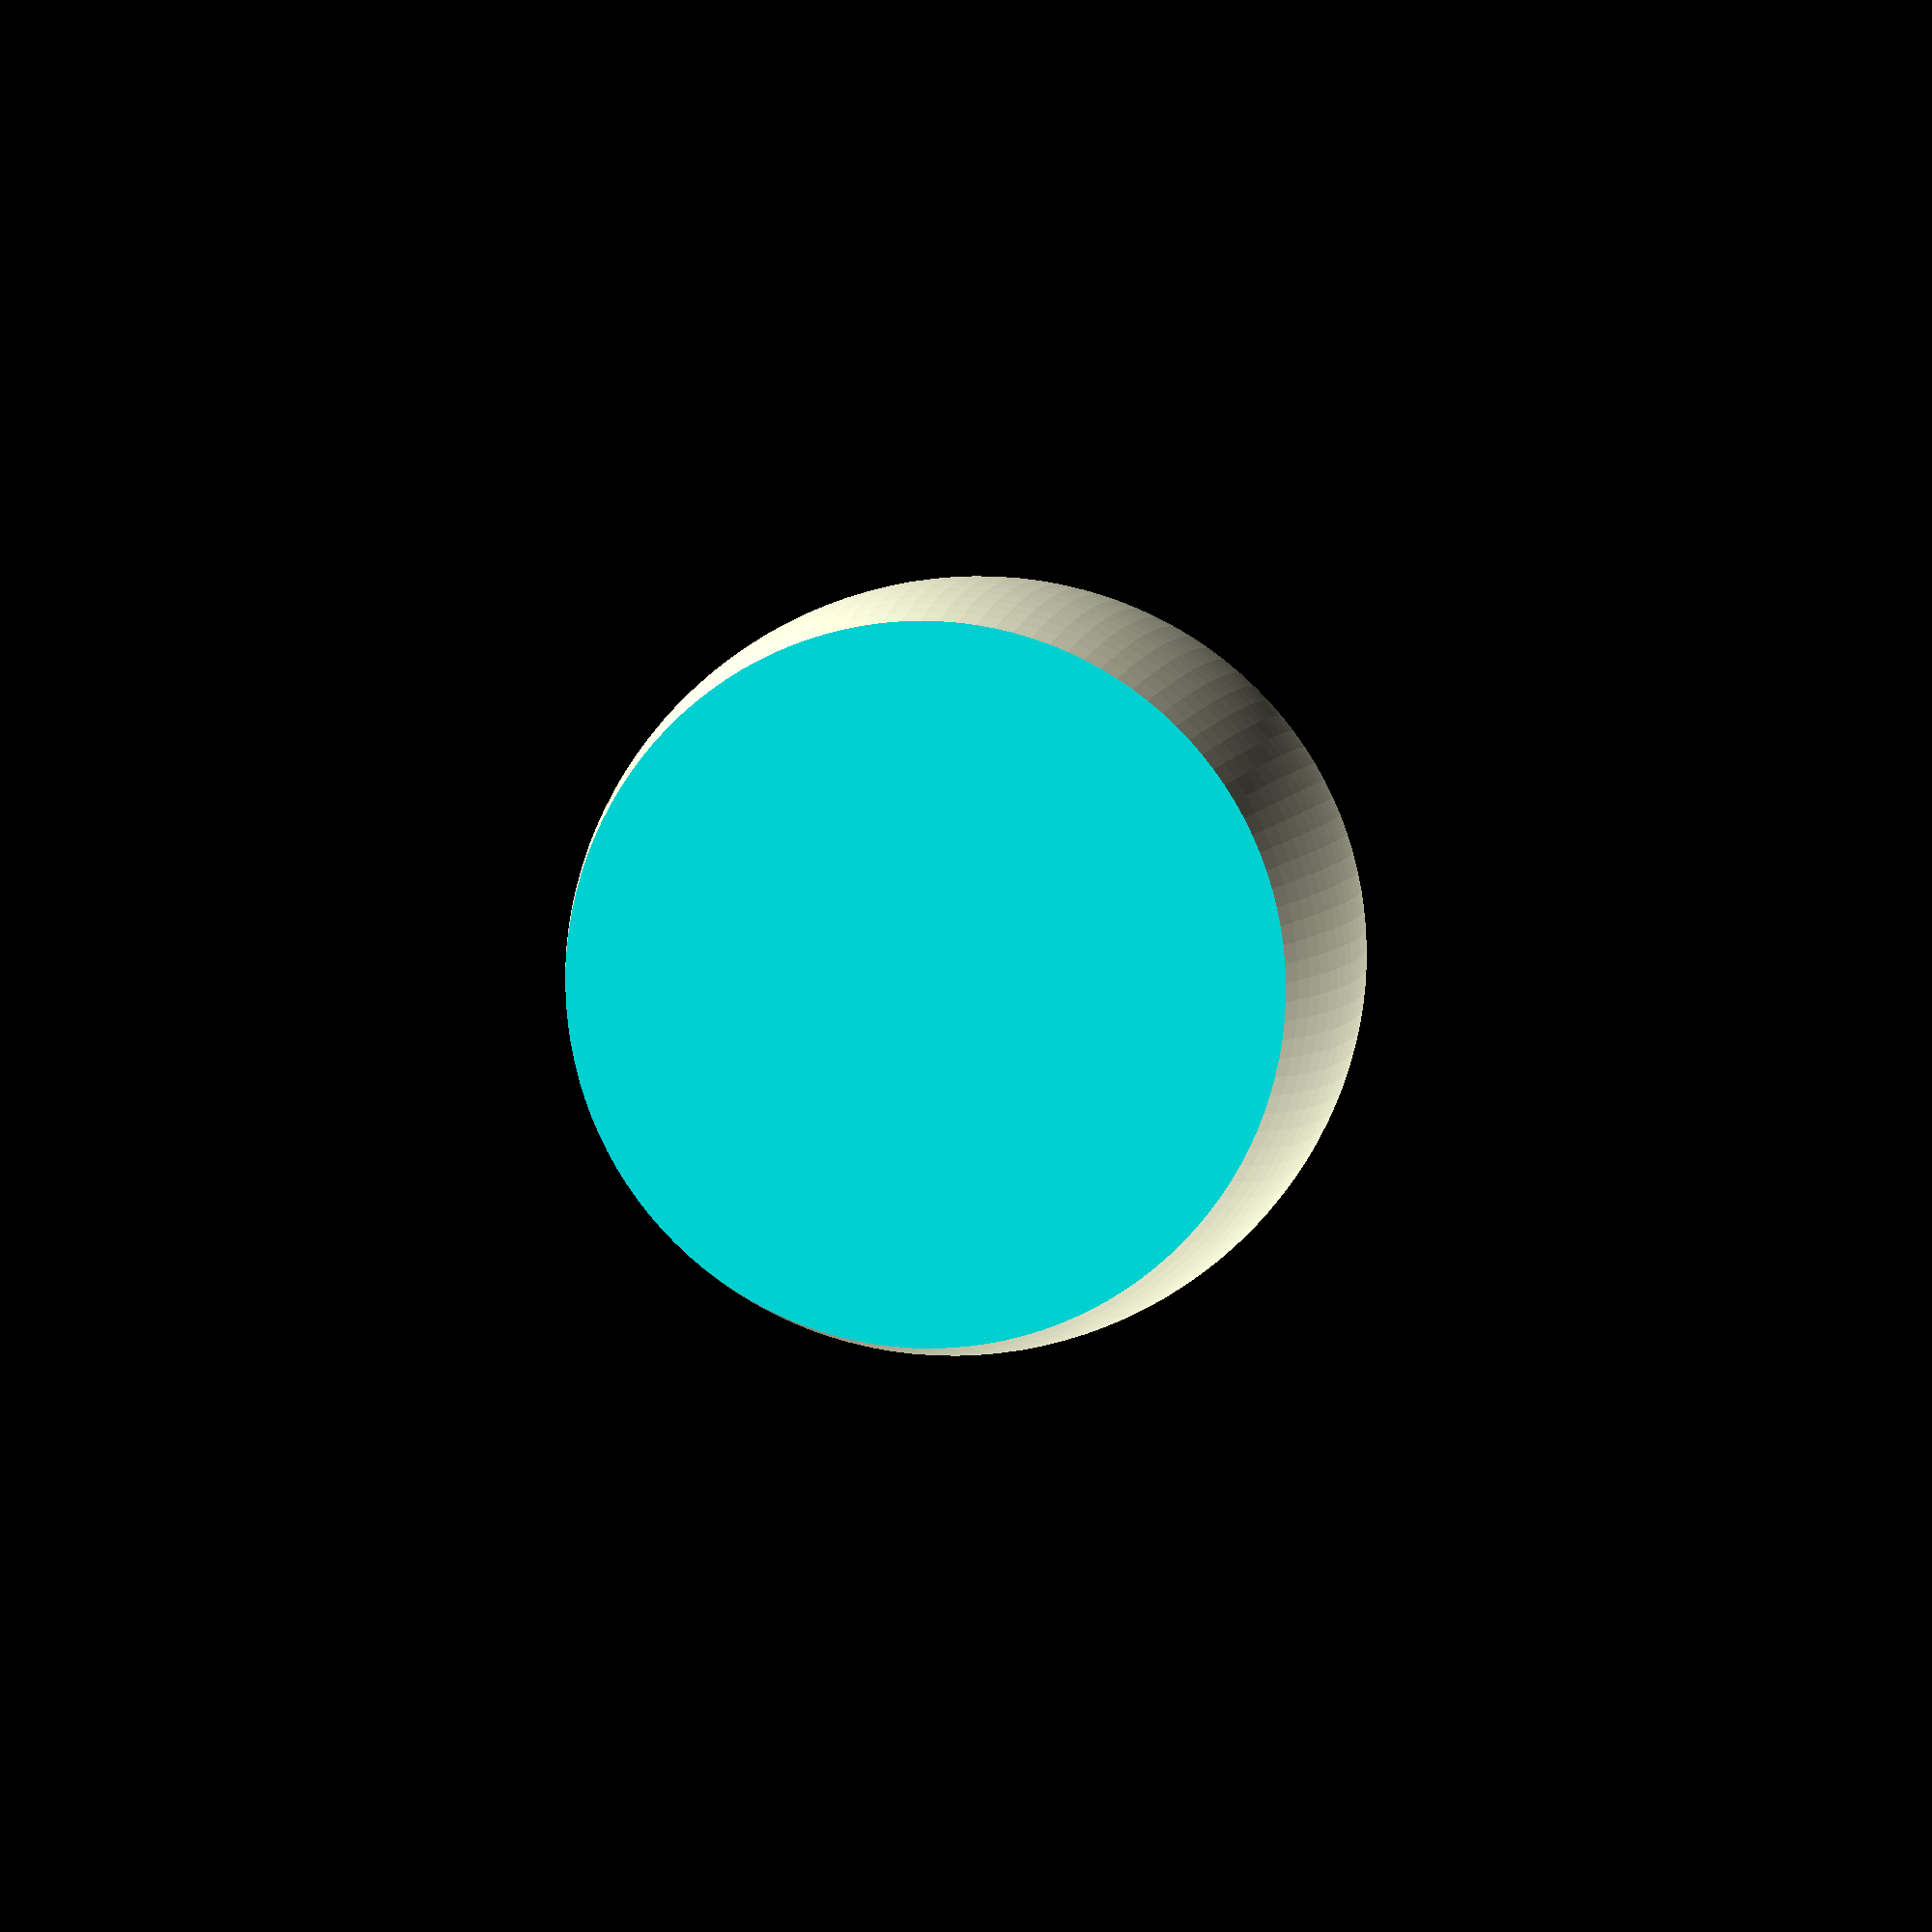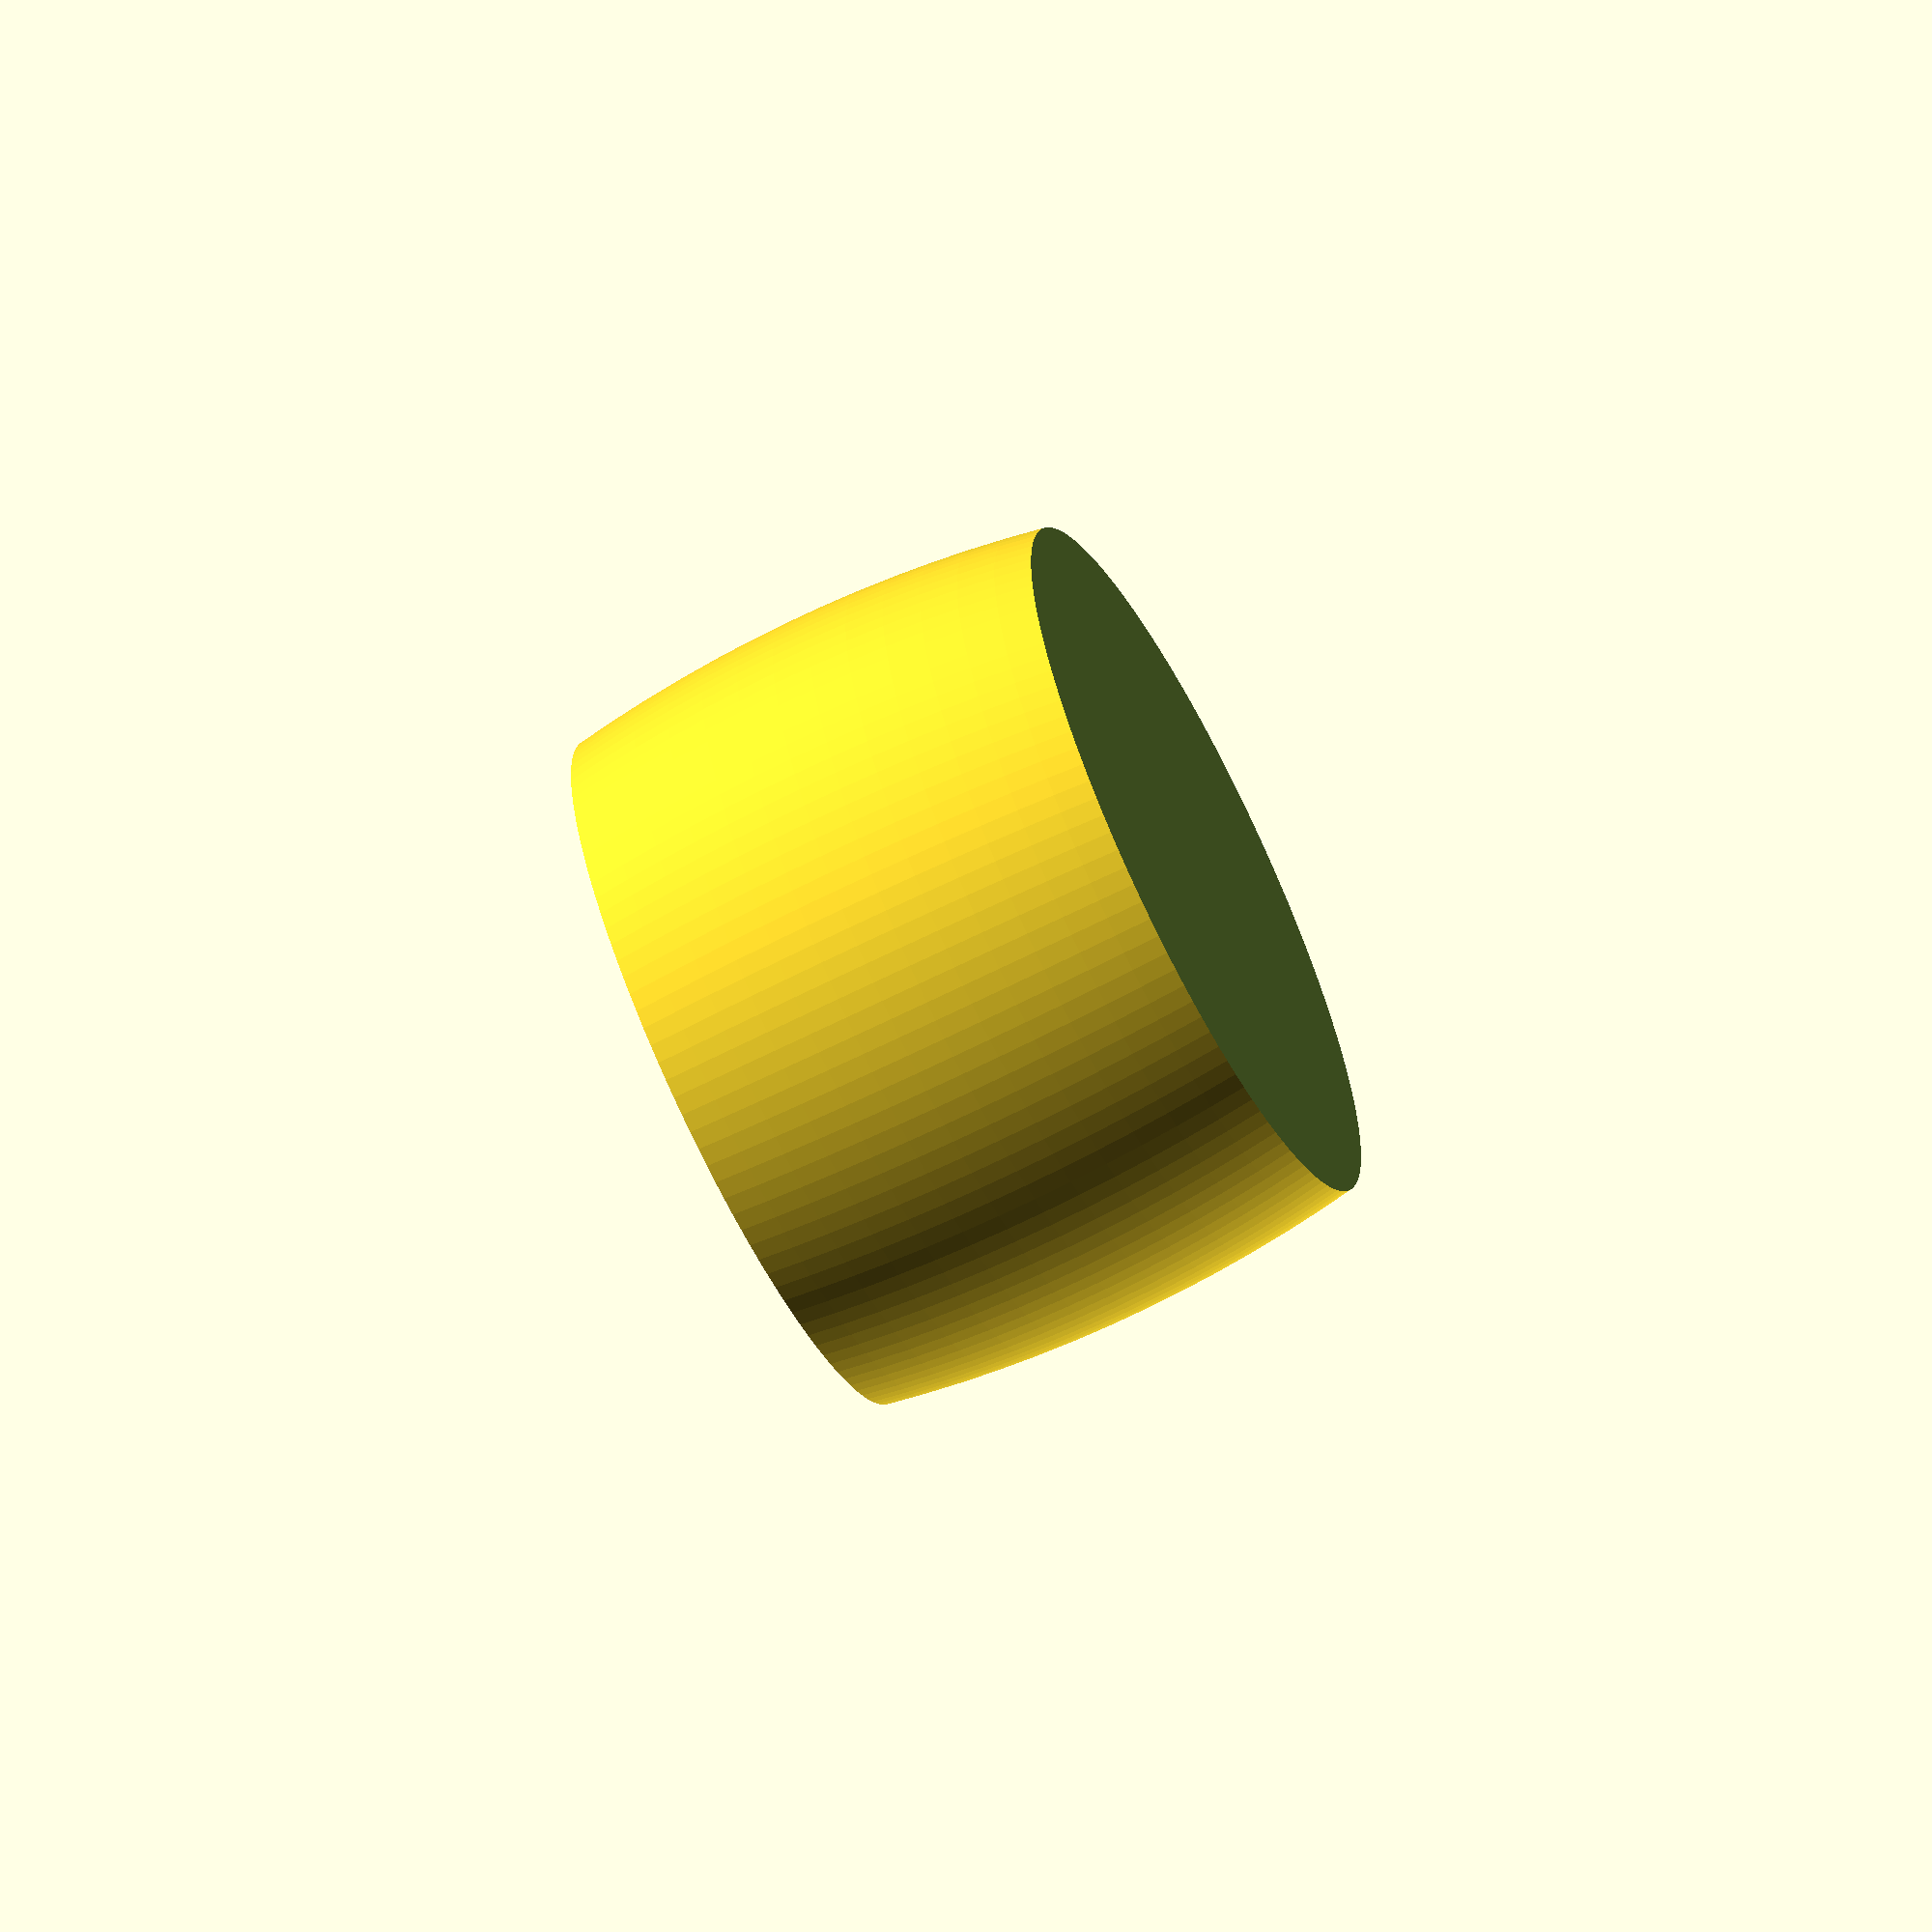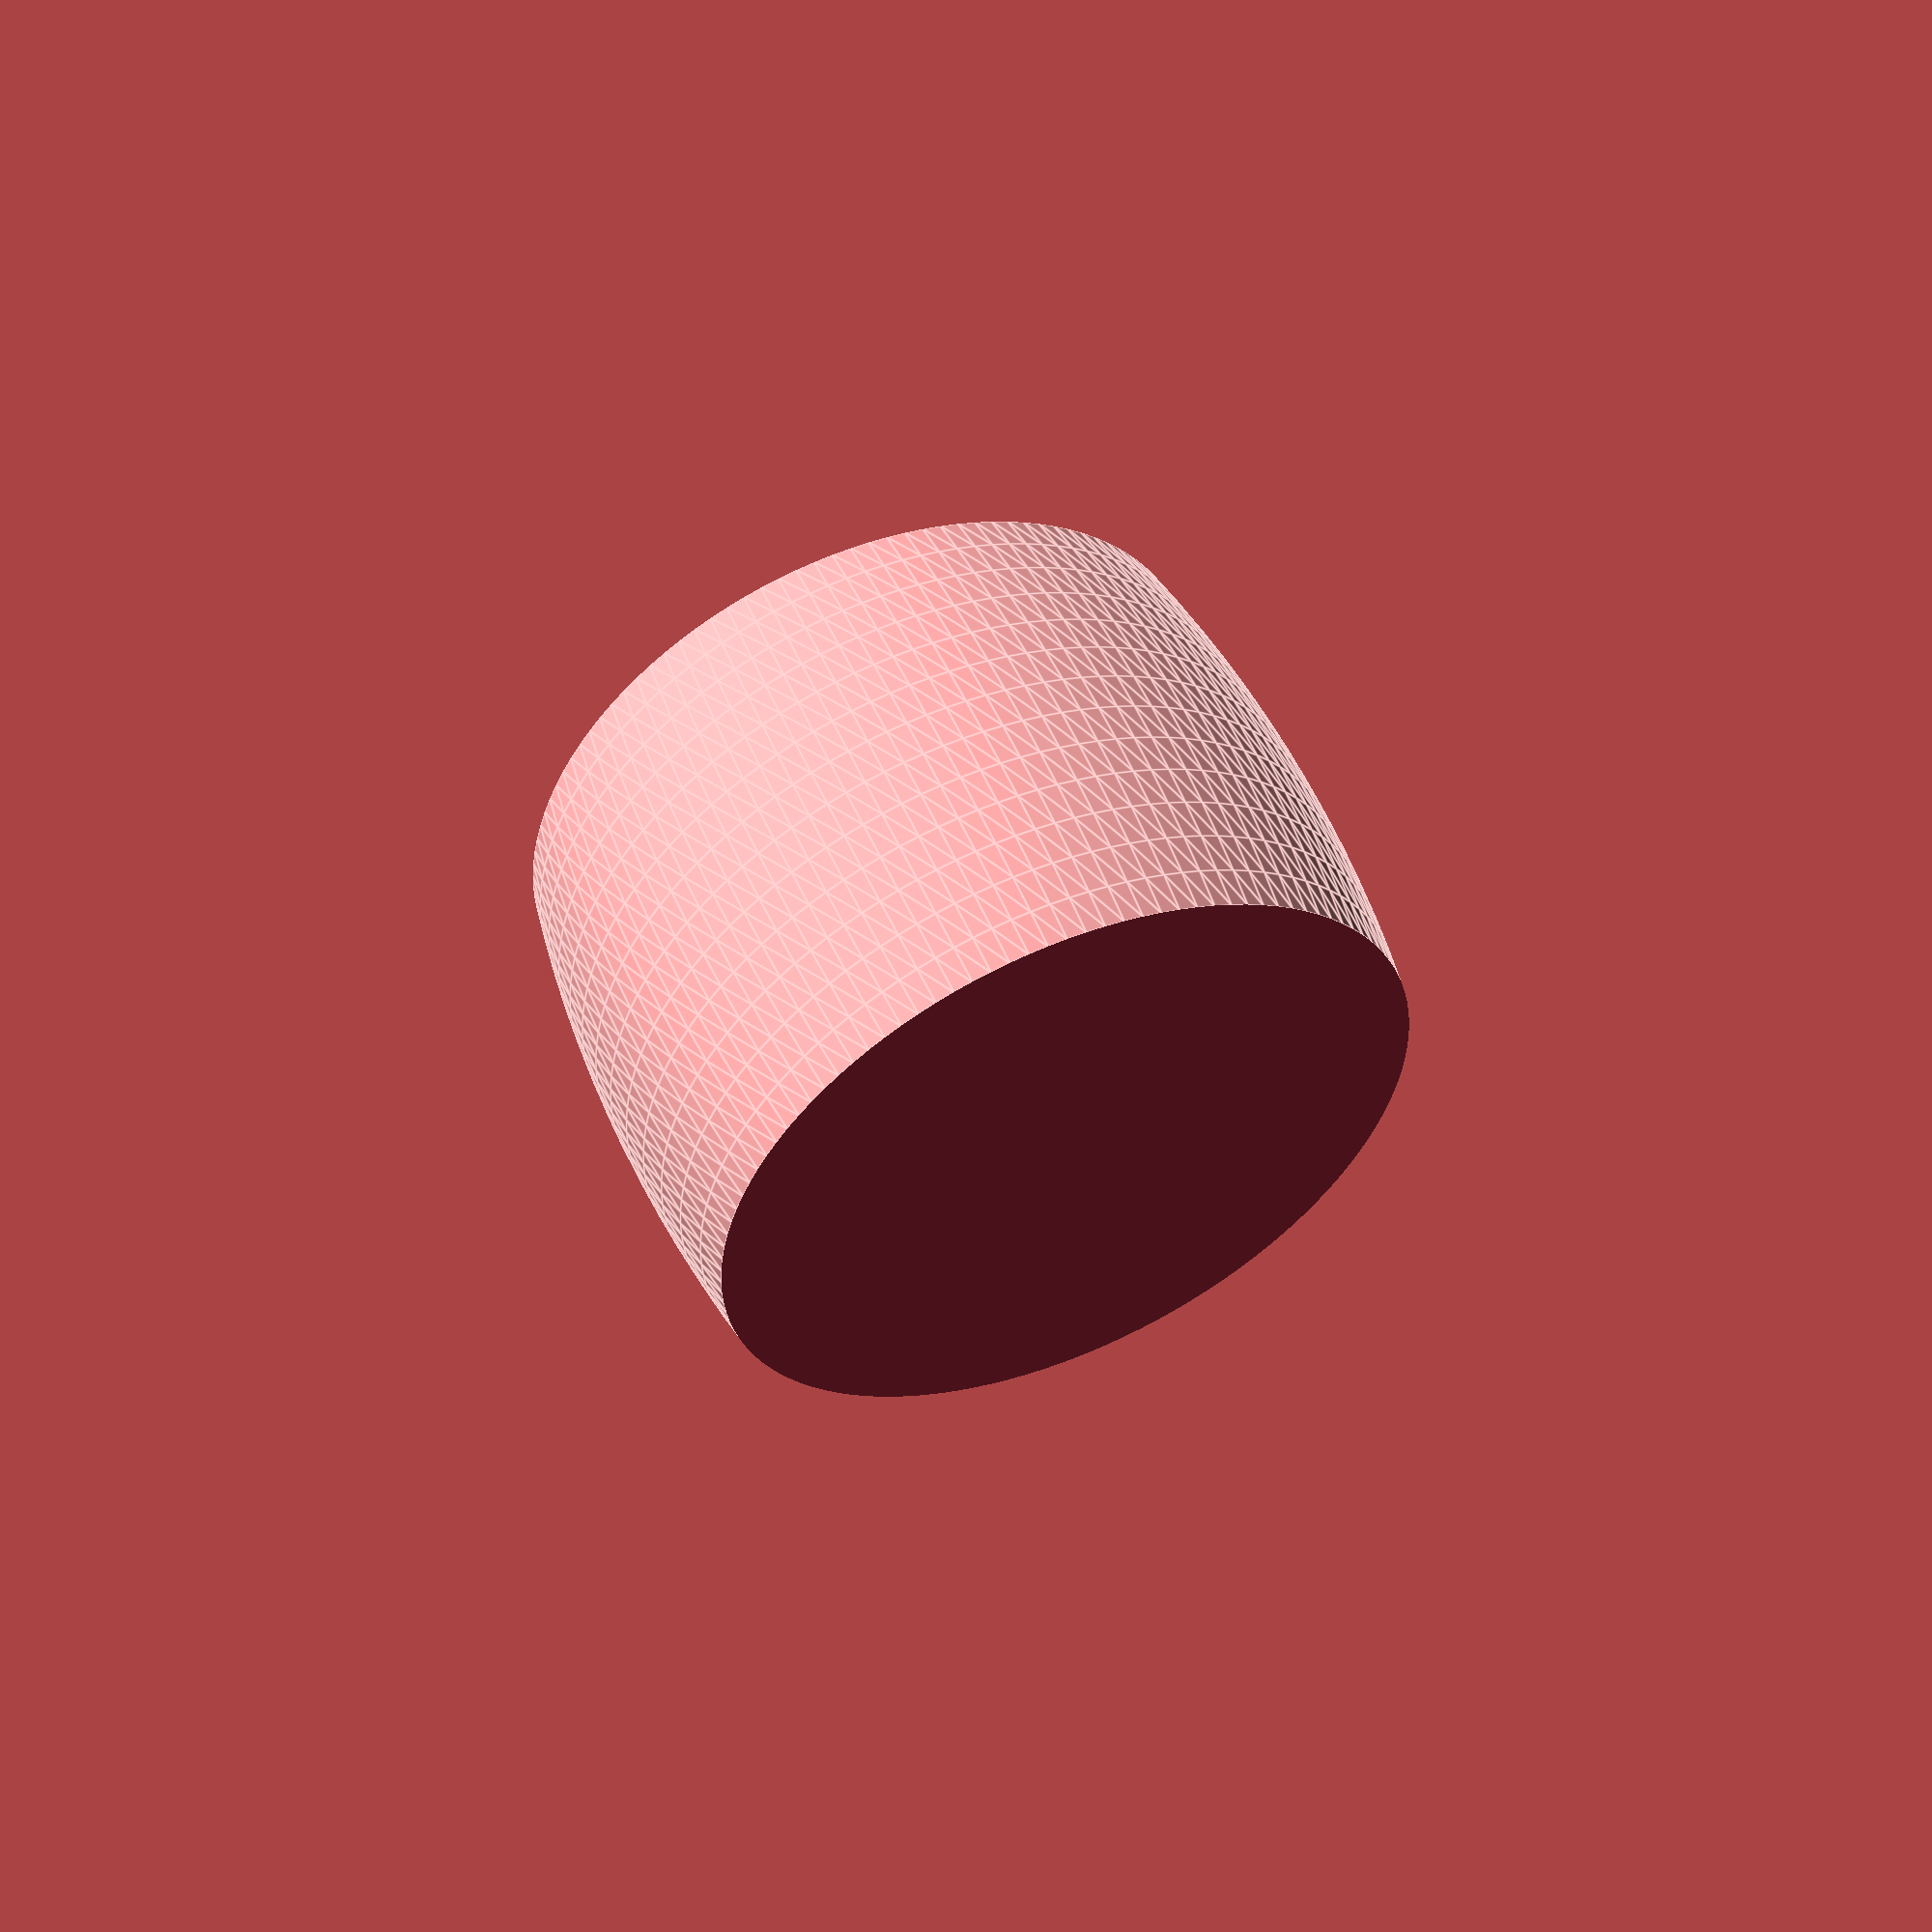
<openscad>
// Customizable Vase
// Copyright: Olle Johansson 2019
// License: CC BY-SA

//CUSTOMIZER VARIABLES

/* [Main] */

// Type of vase
type_of_vase = "Bulbed bowl"; // [Bulbed bowl, Twisted vase, Bulbed vase]

// Diameter of vase in mm
diameter_of_vase = 100; // [75:200]

// Height of vase in mm
height_of_vase = 200; // [50:300]

/* [Bulbed bowl] */

// Top cut off scale
bowl_top_cut_off = 3; // [2:0.25:10]

// Bottom cut off scale
bowl_bottom_cut_off = 3; // [2:0.25:10]

// How much to scale bowl in X direction
bowl_scale_x = 0; // [0:100]

// How much to scale bowl in Y direction
bowl_scale_y = 0; // [0:100]

/* [Twisted vase] */

// Type of edge bumps for vase
type_of_bump = "Rounded"; // [None, Rounded, Triangle]

// Width of each bump in mm
width_of_bump = 20; // [10:30]

// Number of bumps around the edge
number_of_bumps = 20; // [4:100]

// Number of slices in twist
number_of_slices = 50; // [1:200]

// Degrees of twist
degrees_of_twist = 20; // [0:360]

// Scale of top of vase in percent
top_scale_x = 150; // [100:400]

// Scale of top of vase in percent
top_scale_y = 250; // [100:400]

/* [Bulbed vase] */

// Brim width in mm of opening
opening_brim_width = 5; // [2:35]

// Scale of neck part of vase
bulbed_neck_scale = 75; // [10:90]

// Scale of lower bulb part of vase
bulbed_bulb_scale = 75; // [1:100]

//CUSTOMIZER VARIABLES END

/* [Hidden] */

z_step = 10;

$fn = 120;

/* ** Utility modules ** */

module circled_pattern(number) {
    rotation_angle = 360 / number;
    last_angle = 360 - rotation_angle;
    for(rotation = [0 : rotation_angle : last_angle])
        rotate([0, 0, rotation])
        children();
}

/* ** Vase ** */

module rounded_bump(diameter) {
    translate([diameter / 2 - width_of_bump / 8, 0, 0])
    scale([0.8,1,1])
    circle(d = width_of_bump, center = true);
}

module triangle_bump(diameter) {
    triangle_height = sqrt(3) / 2 * width_of_bump;
    translate([diameter / 2, 0, 0])
    circle(d = width_of_bump, $fn=3, center = true);
}

module bump(diameter) {
    if (type_of_bump == "Rounded") rounded_bump(diameter);
    else if (type_of_bump == "Triangle") triangle_bump(diameter);
}

module edge_bumps(diameter) {
    circled_pattern(number_of_bumps)
        bump(diameter);
}

module vase_base(diameter) {
    circle(d = diameter, center = true);
    if (type_of_bump != "None") edge_bumps(diameter);
}

/* ** Main object ** */

module twisted_vase(diameter, height) {
    linear_extrude(height = height, convexity = 1, twist = degrees_of_twist, slices = number_of_slices, scale=[top_scale_x / 100, top_scale_y / 100])
    vase_base(diameter);
}

module bulbed_bowl(diameter, height) {
    scale([bowl_scale_x / 100 + 1, bowl_scale_y / 100 + 1, 1])
    translate([0, 0, height / 2 - height / bowl_bottom_cut_off])
    difference() {
        scale([1, 1, height / diameter])
        sphere(d = diameter, center = true);
        
        // Cut off top
        translate([0, 0, height / 2 - height / bowl_top_cut_off / 2])
        cube([diameter, diameter, height / bowl_top_cut_off], center = true);

        // Cut off bottom
        translate([0, 0, -height / 2 + height / bowl_bottom_cut_off / 2])
        cube([diameter, diameter, height / bowl_bottom_cut_off], center = true);
    }
}

module bulbed_vase_form(diameter, height) {
    difference() {
        union() {
            square(size = [diameter / 2, height], center = true);
            
            // Bulbed lower part
            translate([diameter / 4, - height / 4, 0])
            scale([bulbed_bulb_scale / 100, height / diameter / 2, 1])
            circle(d = diameter, center = true);
        }

        // Neck upper part
        translate([diameter / 4, height / 4, 0])
        scale([bulbed_neck_scale / 100, height / diameter / 2, 1])
        circle(d = diameter, center = true);
        
        // Opening
        translate([diameter / 4 - opening_brim_width / 2, height / 2 - height / 8, 0])
        square(size = [opening_brim_width, height / 4], center = true);
    }
}

module bulbed_vase(diameter, height) {
    rotate_extrude()
    translate([diameter / 4, height / 2, 0])
    bulbed_vase_form(diameter, height);
}

module complex_vase(diameter, height) {
    union() {
        for( z_offset = [ 0 : z_step : height ] ) {
            z_height = height / z_step;
            translate([0, 0, z_offset])
            linear_extrude(
                height = z_step,
                convexity = 10,
                twist = - degrees_of_twist / z_height, 
                slices = number_of_slices / z_height
            )
            rotate([0, 0, degrees_of_twist / height * z_offset])
            vase_base(diameter);
        }
        //linear_extrude(height = z_change, convexity = 1, 

        // TODO: multiple scale points vertically
    }
}

module vase() {
    if (type_of_vase == "Twisted vase") twisted_vase(diameter_of_vase, height_of_vase);
    else if (type_of_vase == "Bulbed bowl") bulbed_bowl(diameter_of_vase, height_of_vase);
    else if (type_of_vase == "Bulbed vase") bulbed_vase(diameter_of_vase, height_of_vase);
    else if (type_of_vase == "Complex Vase") complex_vase(diameter_of_vase, height_of_vase);
}

vase();

</openscad>
<views>
elev=355.8 azim=102.9 roll=189.0 proj=o view=solid
elev=66.1 azim=268.9 roll=116.9 proj=o view=wireframe
elev=306.7 azim=10.3 roll=336.7 proj=p view=edges
</views>
